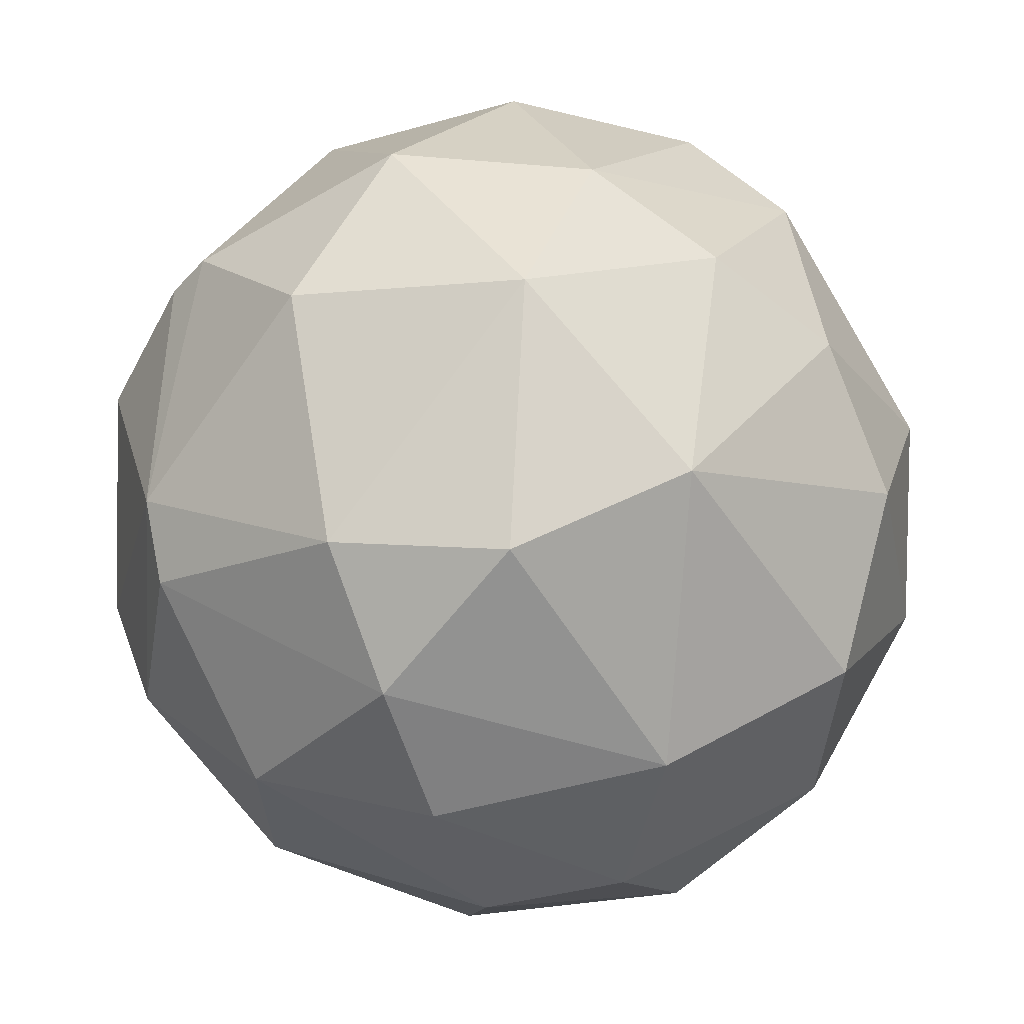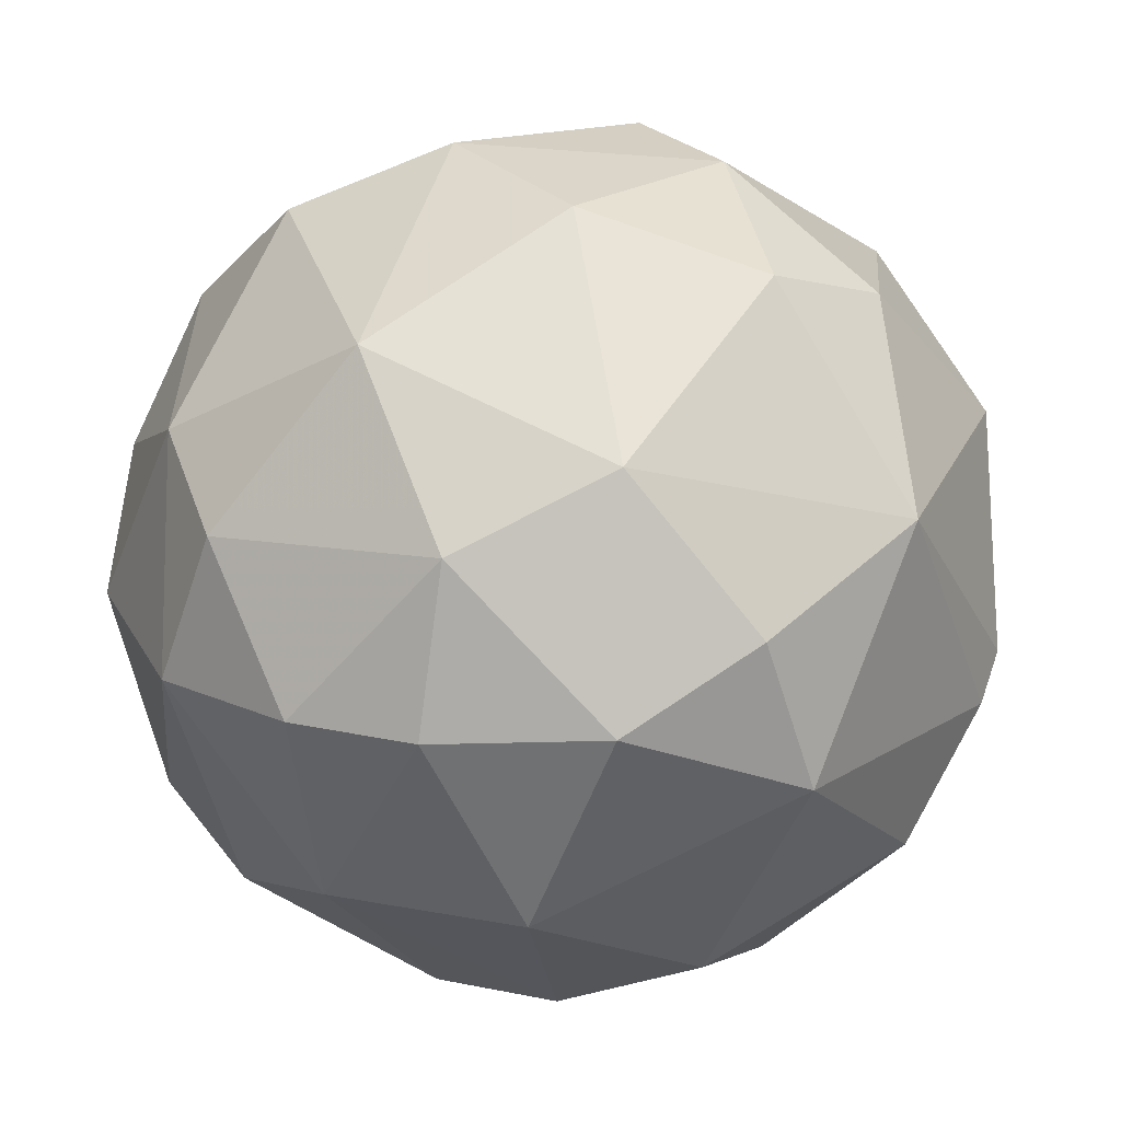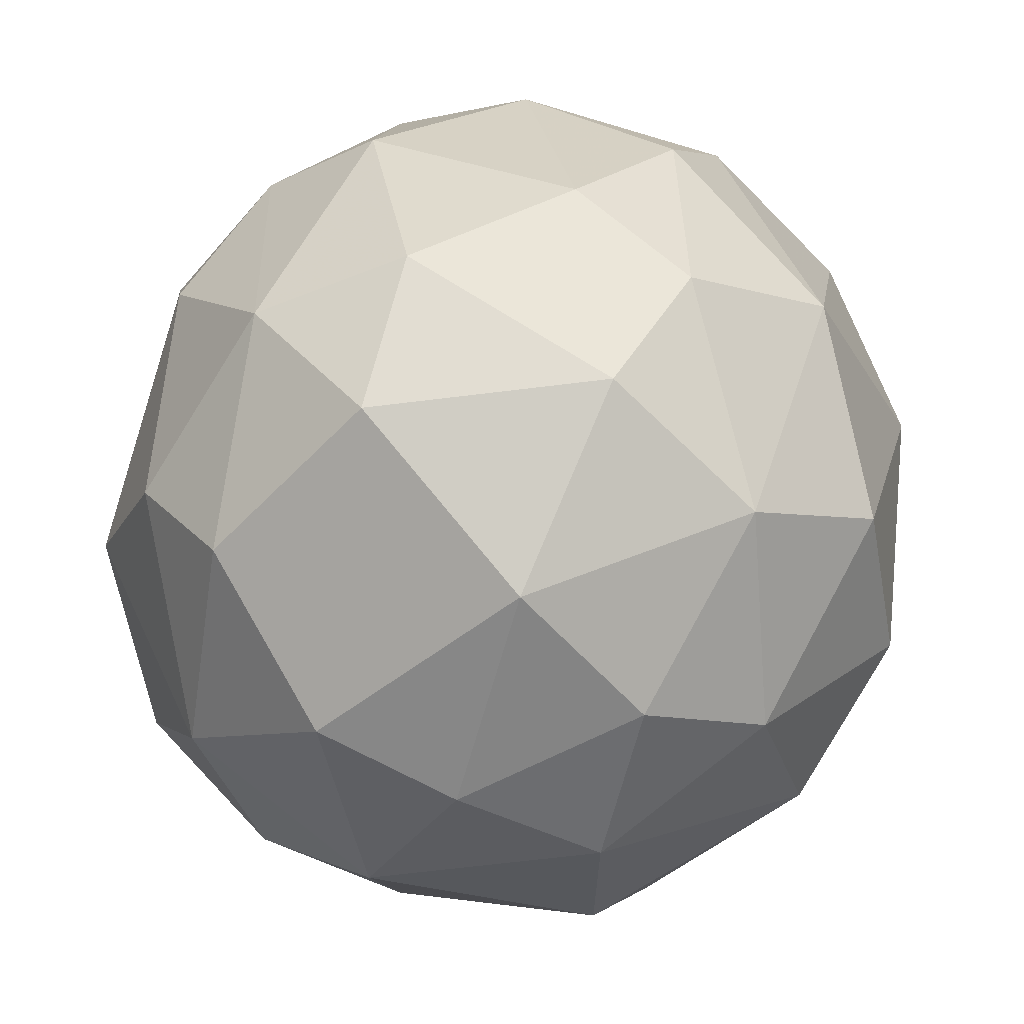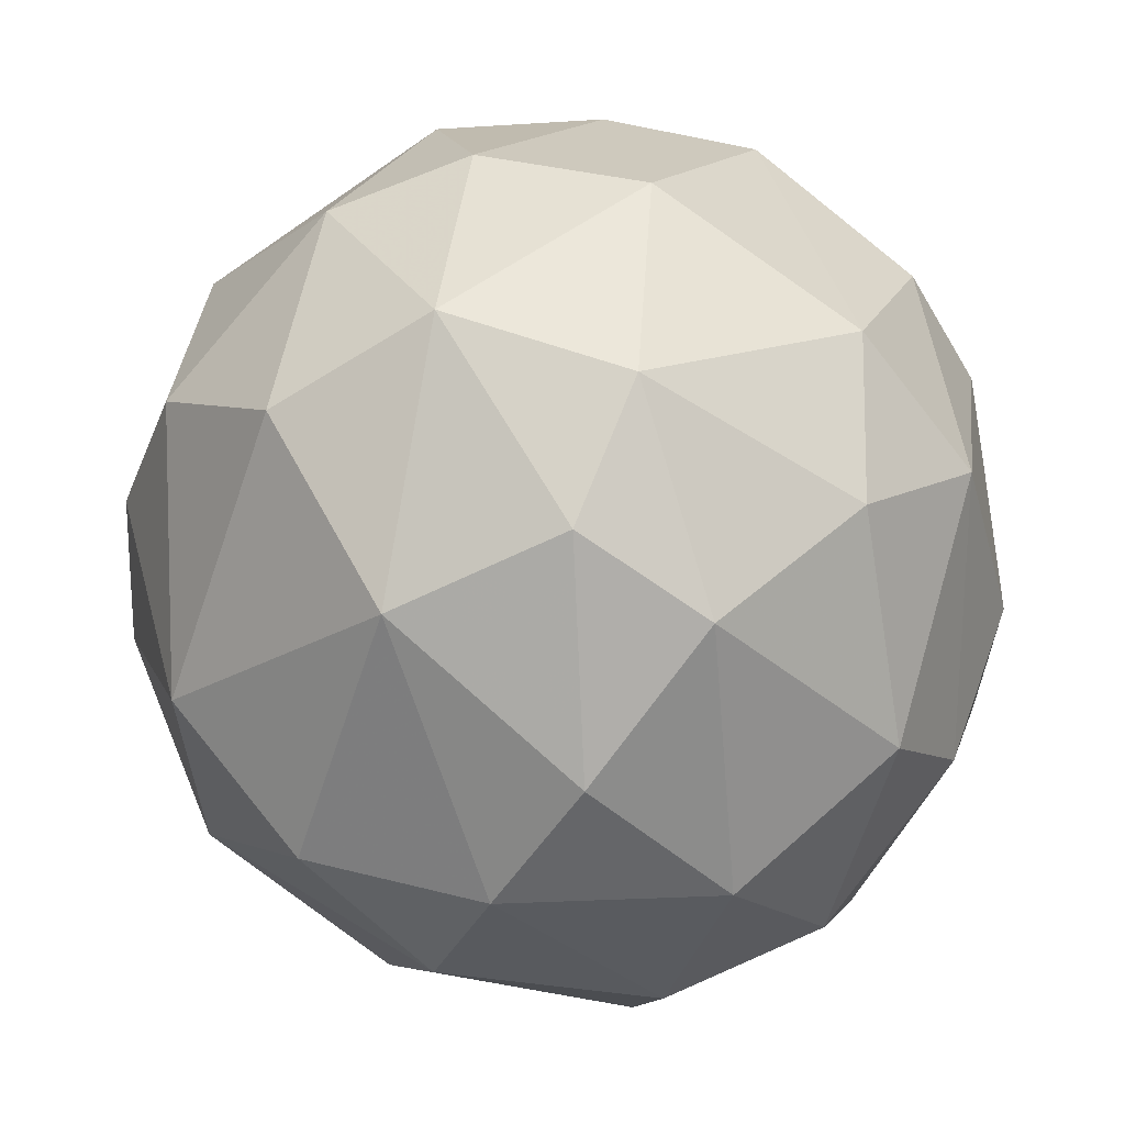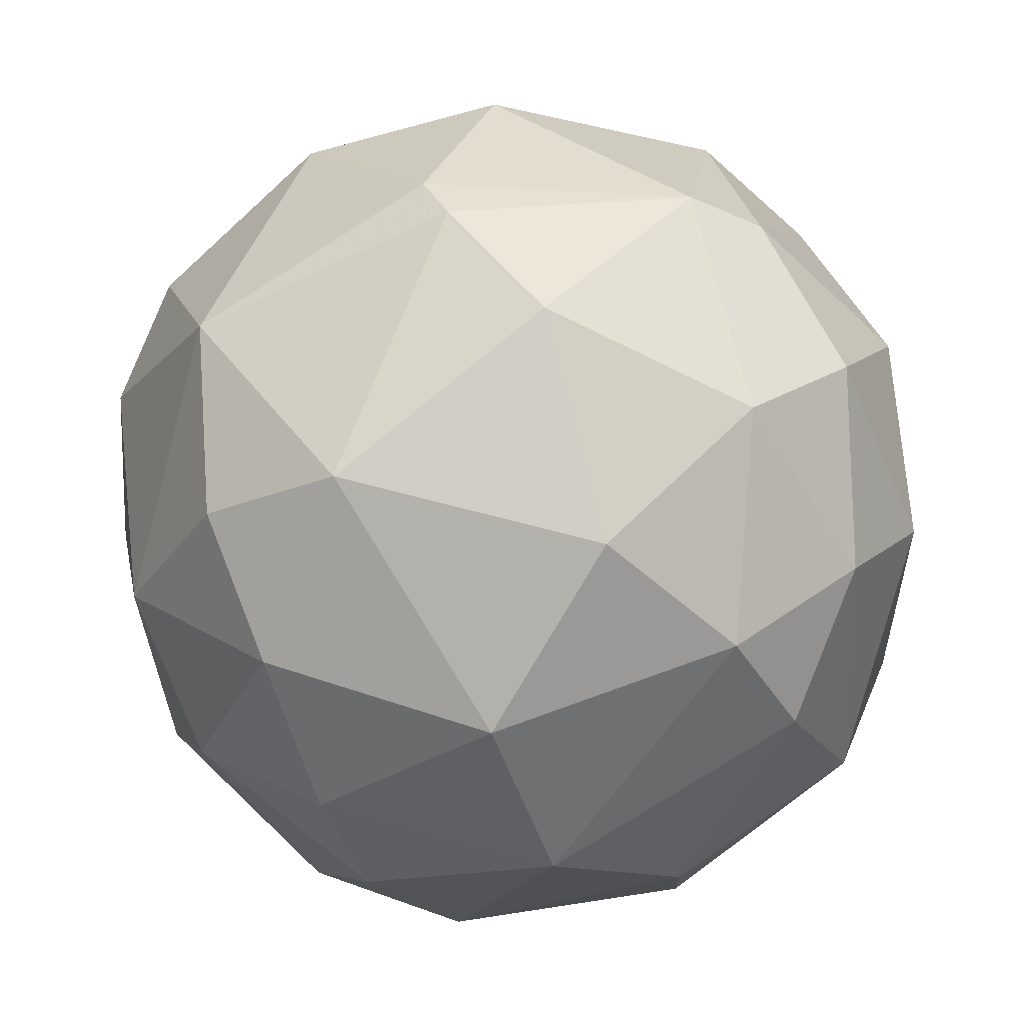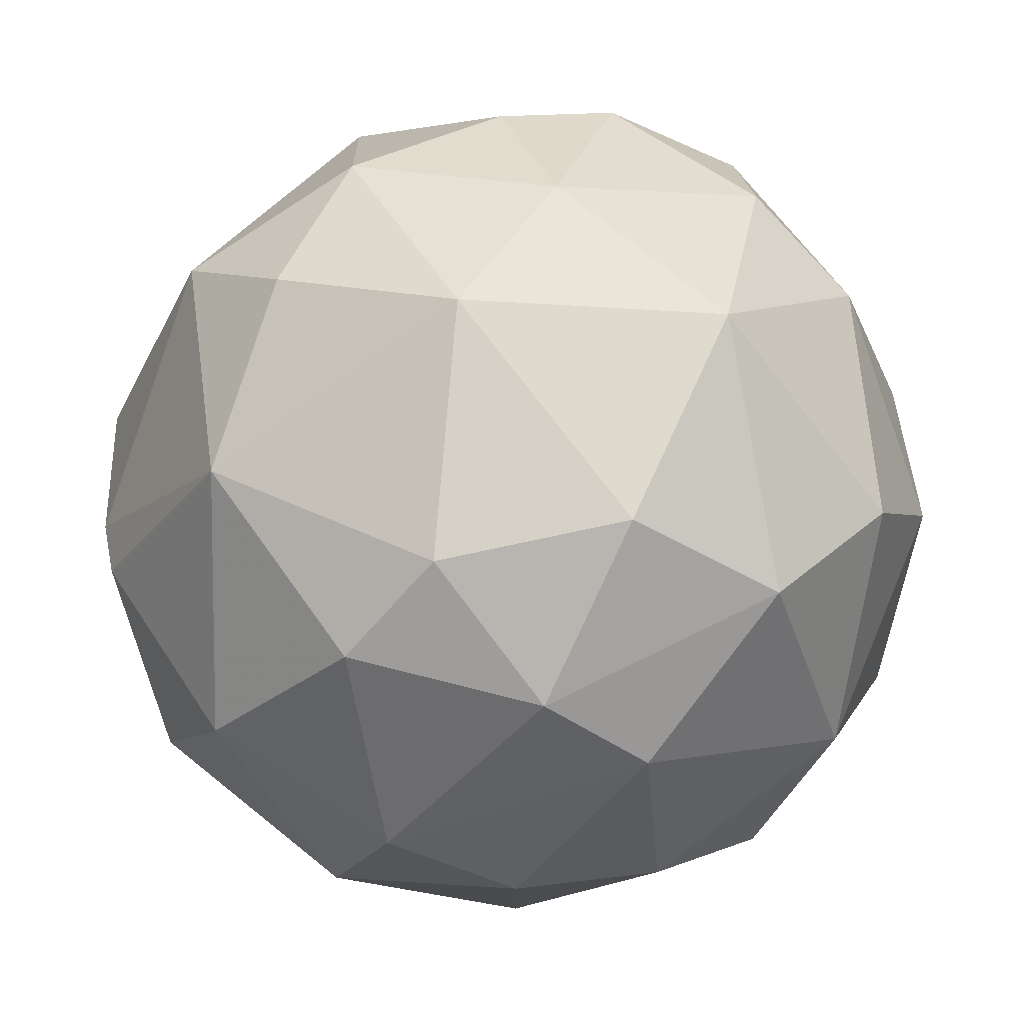
<metadata>
{"format":"obj","ext":"obj","renderer":"f3d","projection":"perspective","resolution":1024,"background":"white","views":[{"elev":-42.5,"azim":51.7,"up":"+Y"},{"elev":78.0,"azim":-71.4,"up":"+Y"},{"elev":-54.7,"azim":-25.2,"up":"+Z"},{"elev":-74.1,"azim":179.2,"up":"+Y"},{"elev":40.8,"azim":-117.6,"up":"+Z"},{"elev":60.0,"azim":78.7,"up":"+Y"}]}
</metadata>
<code>
v 0.03533 0.03182 0.01822
v 0.027 0.01185 0.02211
v 0.03033 0.03182 0.01433
v 0.02256 0.02294 0.005457
v 0.02256 0.01684 0.001576
v 0.05531 0.0235 0.007126
v 0.05364 0.02683 0.011
v 0.05364 0.006299 0.01212
v 0.02201 0.01518 0.01489
v 0.04865 0.03127 0.00657
v 0.04865 0.03072 0.01433
v 0.04865 0.002964 0.01711
v 0.04698 0.02517 -0.004531
v 0.037 0.02627 -0.005644
v 0.04032 0.01961 0.02711
v 0.03644 0.001855 -0.001756
v 0.02867 0.006299 0.02099
v 0.032 0.0185 0.02599
v 0.02811 0.03072 0.007679
v 0.02811 0.02461 -0.002869
v 0.02811 0.006852 -0.002312
v 0.02811 0.002967 0.003238
v 0.02367 0.02516 0.01323
v 0.02367 0.008518 0.01489
v 0.02367 0.007961 0.003238
v 0.05475 0.01906 0.01767
v 0.02145 0.0124 0.009891
v 0.04809 0.01185 -0.005644
v 0.04976 0.004633 0.00046
v 0.03866 -0.00092 0.003238
v 0.04587 0.01351 0.02599
v 0.0381 -0.001477 0.01267
v 0.0381 0.01961 0.02711
v 0.04143 0.000189 0.01767
v 0.03144 0.02794 0.02155
v 0.03144 0.0185 -0.007309
v 0.02534 0.01518 -0.002869
v 0.05642 0.01573 0.01267
v 0.05642 0.01462 0.006566
v 0.02478 0.01962 0.01988
v 0.0492 0.02072 0.02377
v 0.04088 0.03238 0.001016
v 0.03477 0.006852 0.02433
v 0.03311 0.02905 -0.002312
v 0.03255 0.001302 0.01767
v 0.02645 0.003524 0.01267
v 0.05309 0.0124 0.01988
v 0.05309 0.01739 -0.001759
v 0.05087 0.02738 0.001016
v 0.05031 0.02738 0.01822
v 0.04421 0.01906 -0.007866
v 0.04254 0.01185 -0.007866
v 0.04199 0.02905 0.02211
v 0.03422 0.03349 0.00657
v 0.03588 0.009074 -0.007309
v 0.03588 0.00963 0.02599
v 0.03366 -0.000917 0.00657
v 0.02756 0.02905 0.002682
v 0.0542 0.01074 0.001572
v 0.04532 -0.000364 0.00657
v 0.04365 0.004077 -0.003425
v 0.04365 0.004077 0.02211
v 0.03755 0.0185 -0.008422
v 0.03921 0.03405 0.01156
f 61 60 30
f 33 15 53
f 35 33 53
f 16 21 55
f 64 10 42
f 12 60 8
f 47 12 8
f 60 29 8
f 6 39 48
f 40 35 23
f 19 4 23
f 15 31 41
f 31 47 41
f 53 15 41
f 50 53 41
f 47 26 41
f 26 50 41
f 12 47 62
f 47 31 62
f 57 32 45
f 46 57 45
f 37 21 25
f 33 35 18
f 35 40 18
f 40 2 18
f 28 29 61
f 16 55 61
f 29 60 61
f 19 23 3
f 23 35 3
f 21 37 36
f 63 55 36
f 55 21 36
f 37 20 36
f 42 10 49
f 13 42 49
f 48 13 49
f 6 48 49
f 42 13 14
f 44 42 14
f 20 44 14
f 63 36 14
f 36 20 14
f 42 44 54
f 64 42 54
f 19 3 54
f 3 64 54
f 48 28 51
f 13 48 51
f 63 14 51
f 14 13 51
f 10 64 11
f 53 50 11
f 64 53 11
f 29 28 59
f 39 8 59
f 8 29 59
f 48 39 59
f 28 48 59
f 27 4 5
f 20 37 5
f 4 20 5
f 25 27 5
f 37 25 5
f 21 16 22
f 57 46 22
f 16 57 22
f 46 25 22
f 25 21 22
f 4 27 9
f 2 40 9
f 40 23 9
f 23 4 9
f 45 43 17
f 46 45 17
f 15 33 56
f 31 15 56
f 43 62 56
f 62 31 56
f 33 18 56
f 18 2 56
f 17 43 56
f 2 17 56
f 26 6 7
f 50 26 7
f 49 10 7
f 6 49 7
f 10 11 7
f 11 50 7
f 39 6 38
f 8 39 38
f 47 8 38
f 26 47 38
f 6 26 38
f 32 60 34
f 60 12 34
f 62 43 34
f 12 62 34
f 43 45 34
f 45 32 34
f 35 53 1
f 53 64 1
f 64 3 1
f 3 35 1
f 27 25 24
f 25 46 24
f 9 27 24
f 2 9 24
f 17 2 24
f 46 17 24
f 55 63 52
f 28 61 52
f 61 55 52
f 63 51 52
f 51 28 52
f 4 19 58
f 44 20 58
f 20 4 58
f 19 54 58
f 54 44 58
f 60 32 30
f 32 57 30
f 57 16 30
f 16 61 30

</code>
